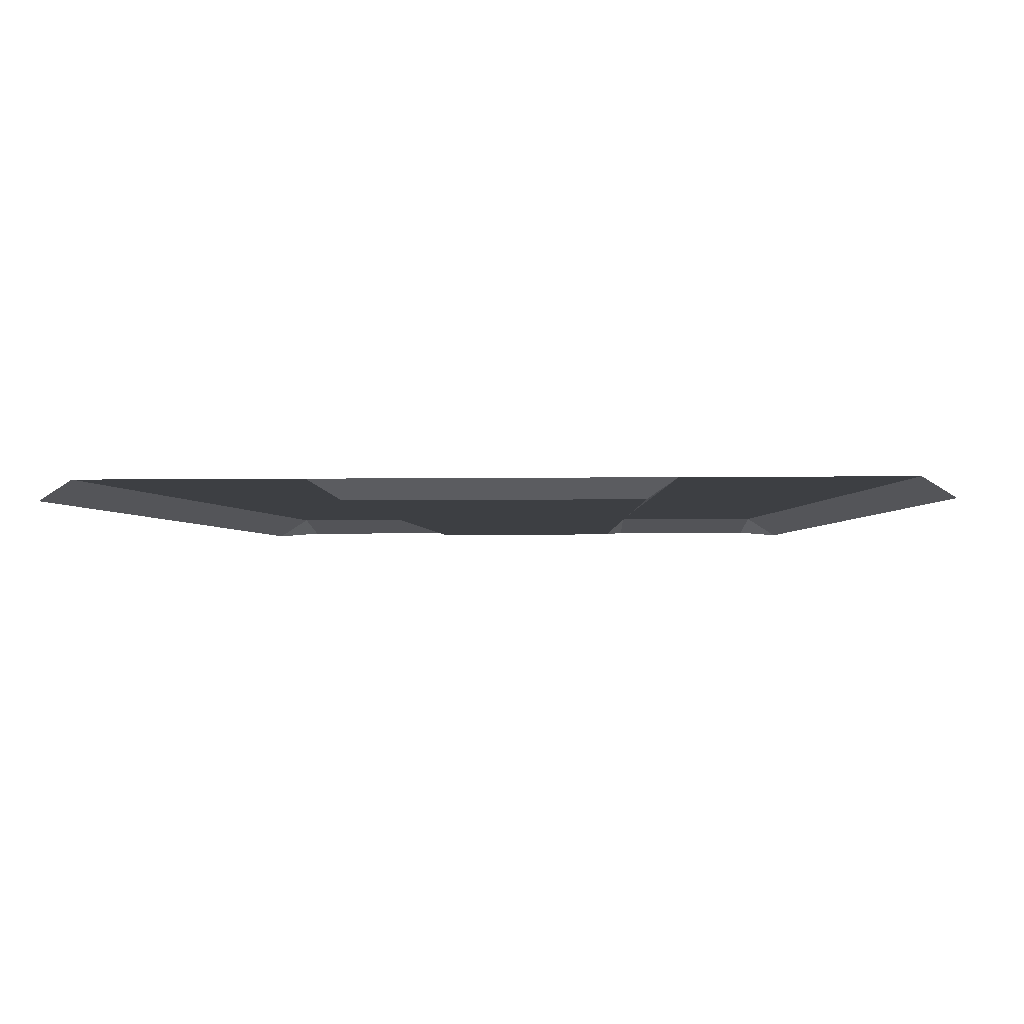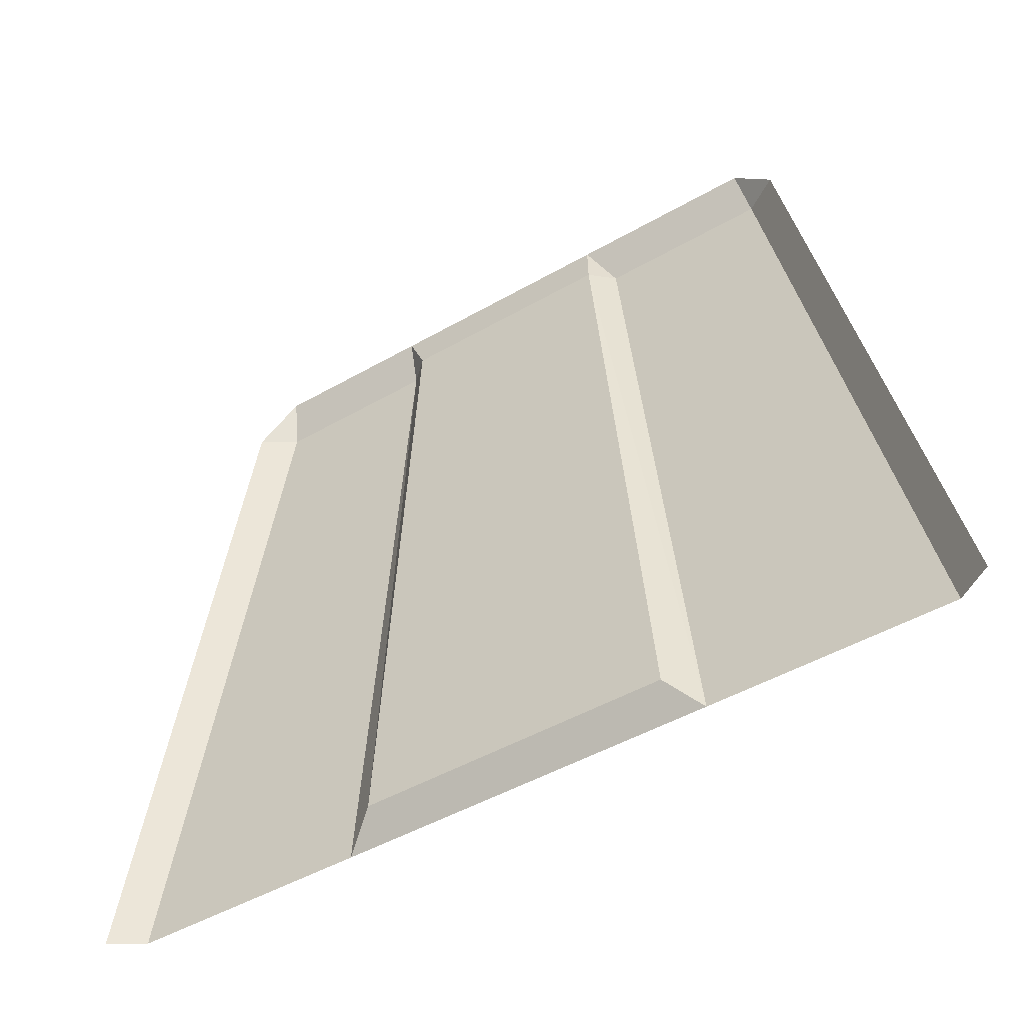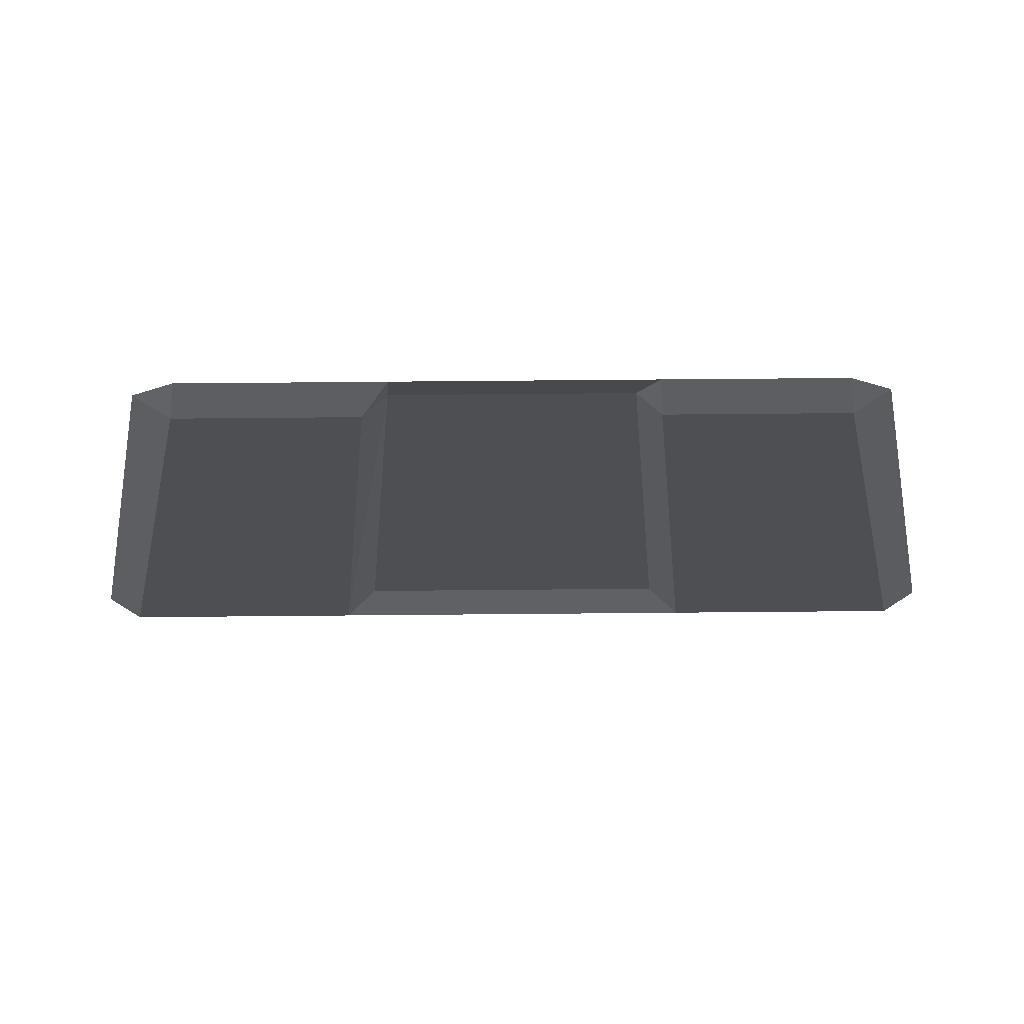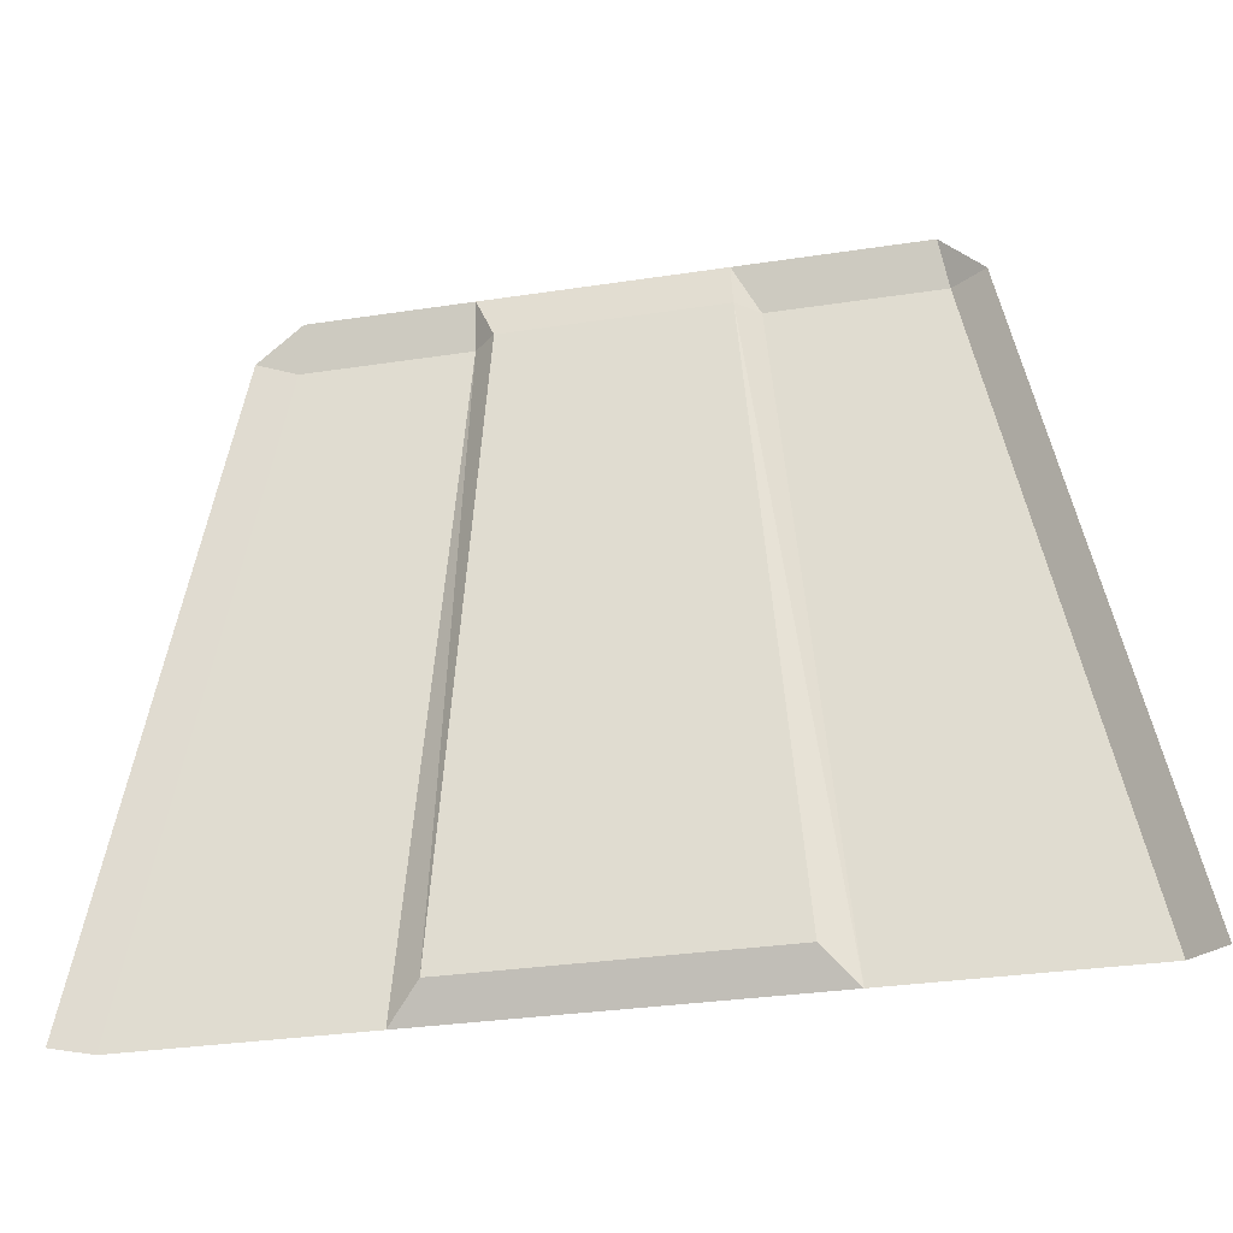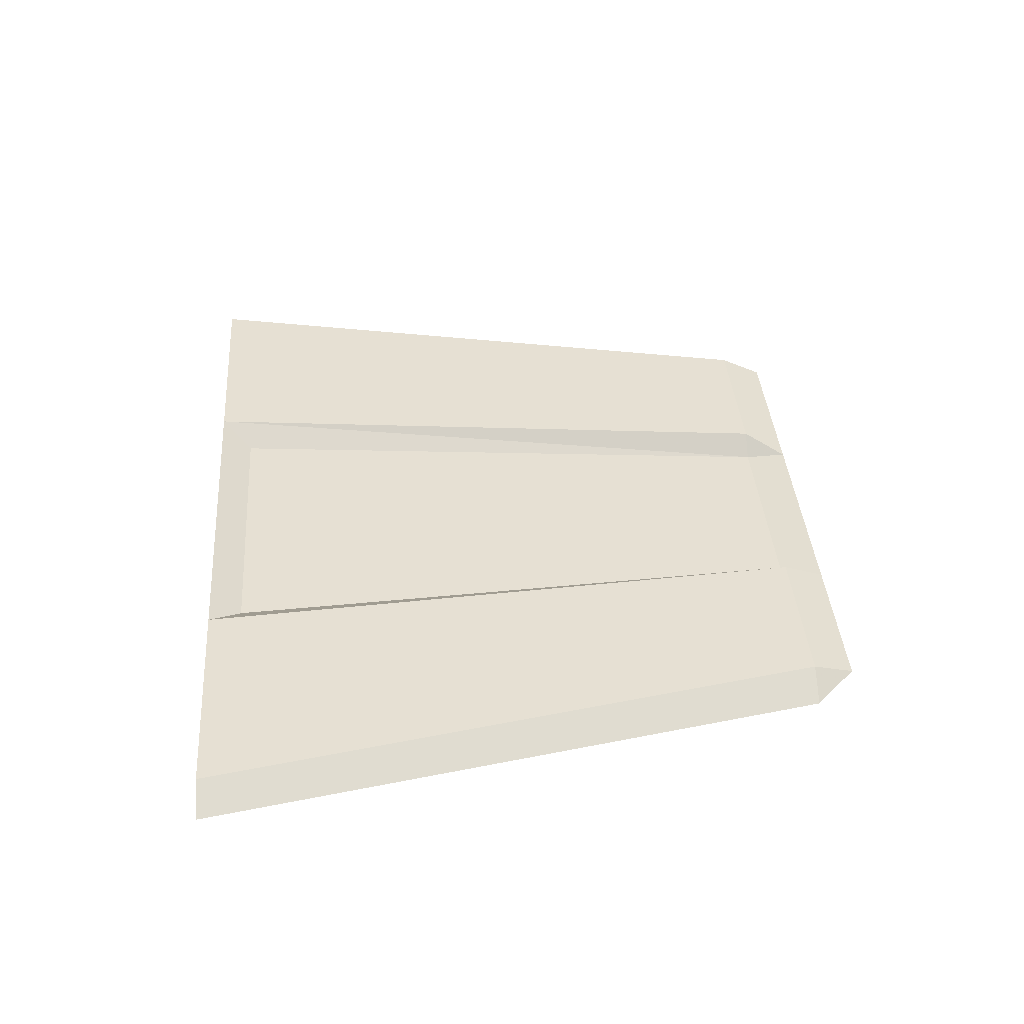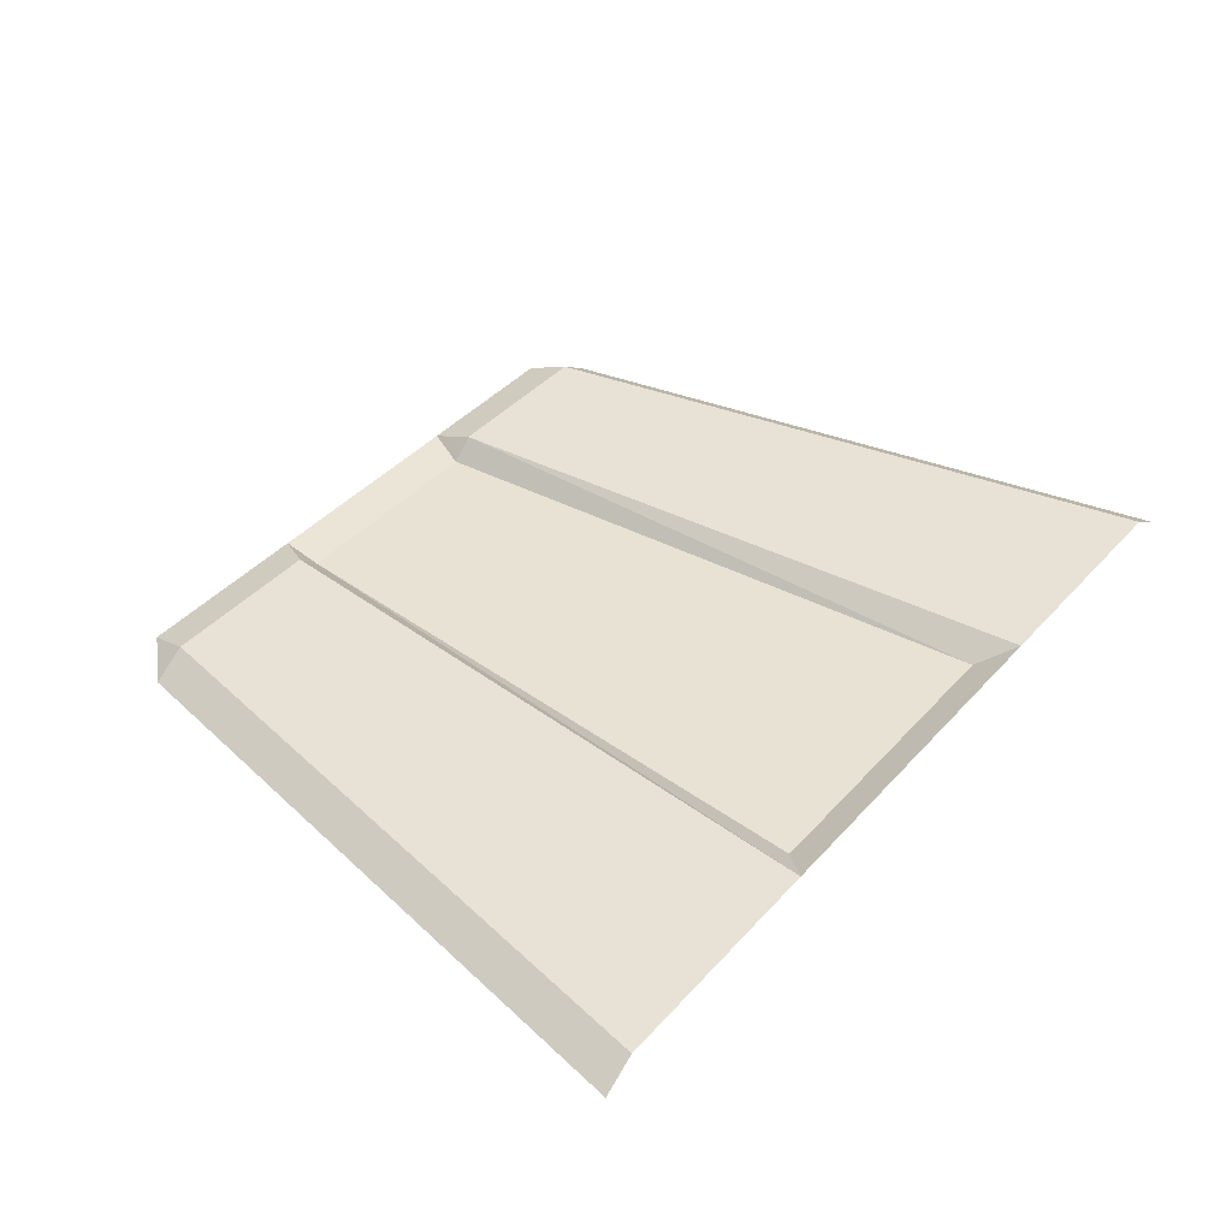
<metadata>
{"format":"obj","ext":"obj","renderer":"f3d","projection":"perspective","resolution":1024,"background":"white","views":[{"elev":-2.8,"azim":-176.5,"up":"+Y"},{"elev":-47.9,"azim":32.8,"up":"+Z"},{"elev":73.1,"azim":179.5,"up":"+Z"},{"elev":-32.2,"azim":12.0,"up":"+Z"},{"elev":38.0,"azim":-94.3,"up":"+Y"},{"elev":41.2,"azim":127.7,"up":"+Y"}]}
</metadata>
<code>
g SlashPickupHood2
v 0.4843 0.7875 0.469
v 0.5229 0.7628 0.469
v 0.376 0.7483 1.205
v 0.3374 0.773 1.205
v 0.3289 0.7542 1.254
v 0.3374 0.773 1.205
v 0.376 0.7483 1.205
v -0.2129 0.7875 0.469
v -0.1483 0.773 1.205
v -0.3374 0.773 1.205
v -0.4843 0.7875 0.469
v -0.4843 0.7875 0.469
v -0.3374 0.773 1.205
v -0.376 0.7483 1.205
v -0.5229 0.7628 0.469
v -0.3289 0.7542 1.254
v -0.376 0.7483 1.205
v -0.3374 0.773 1.205
v -0.1483 0.773 1.205
v -0.1446 0.7542 1.254
v -0.3289 0.7542 1.254
v -0.3374 0.773 1.205
v 0.3374 0.773 1.205
v 0.3289 0.7542 1.254
v 0.1446 0.7542 1.254
v 0.1483 0.773 1.205
v 0.1483 0.773 1.205
v 0.1446 0.7542 1.254
v 0.1201 0.7542 1.254
v 0.1232 0.7501 1.205
v 0.1232 0.7501 1.205
v 0.1201 0.7542 1.254
v -0.1201 0.7542 1.254
v -0.1232 0.7501 1.205
v -0.1232 0.7501 1.205
v -0.1201 0.7542 1.254
v -0.1446 0.7542 1.254
v -0.1483 0.773 1.205
v 0.4843 0.7875 0.469
v 0.3374 0.773 1.205
v 0.1483 0.773 1.205
v 0.2129 0.7875 0.469
v 0.2129 0.7875 0.469
v 0.1483 0.773 1.205
v 0.1232 0.7501 1.205
v 0.1768 0.7647 0.5058
v 0.1768 0.7647 0.5058
v 0.1232 0.7501 1.205
v -0.1232 0.7501 1.205
v -0.1768 0.7647 0.5058
v -0.1768 0.7647 0.5058
v -0.1232 0.7501 1.205
v -0.1483 0.773 1.205
v -0.2129 0.7875 0.469
v -0.2129 0.7875 0.469
v 0.2129 0.7875 0.469
v 0.1768 0.7647 0.5058
v -0.1768 0.7647 0.5058
g SlashPickupHood2_0
f 3 2 1
f 4 3 1
f 7 6 5
f 10 9 8
f 11 10 8
f 14 13 12
f 15 14 12
f 18 17 16
f 21 20 19
f 22 21 19
f 25 24 23
f 26 25 23
f 29 28 27
f 30 29 27
f 33 32 31
f 34 33 31
f 37 36 35
f 38 37 35
f 41 40 39
f 42 41 39
f 45 44 43
f 46 45 43
f 49 48 47
f 50 49 47
f 53 52 51
f 54 53 51
f 57 56 55
f 58 57 55

</code>
